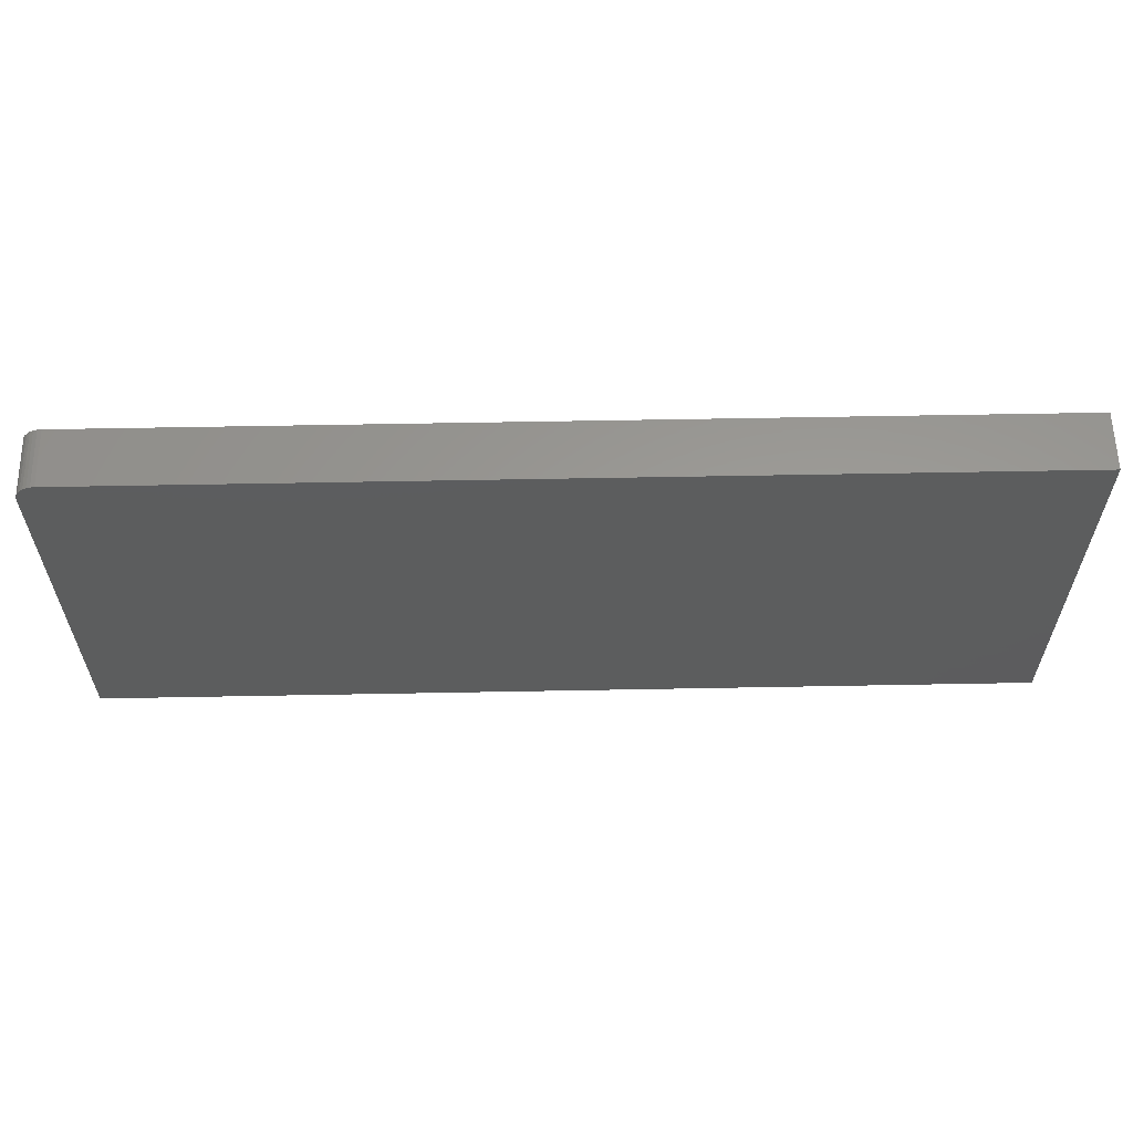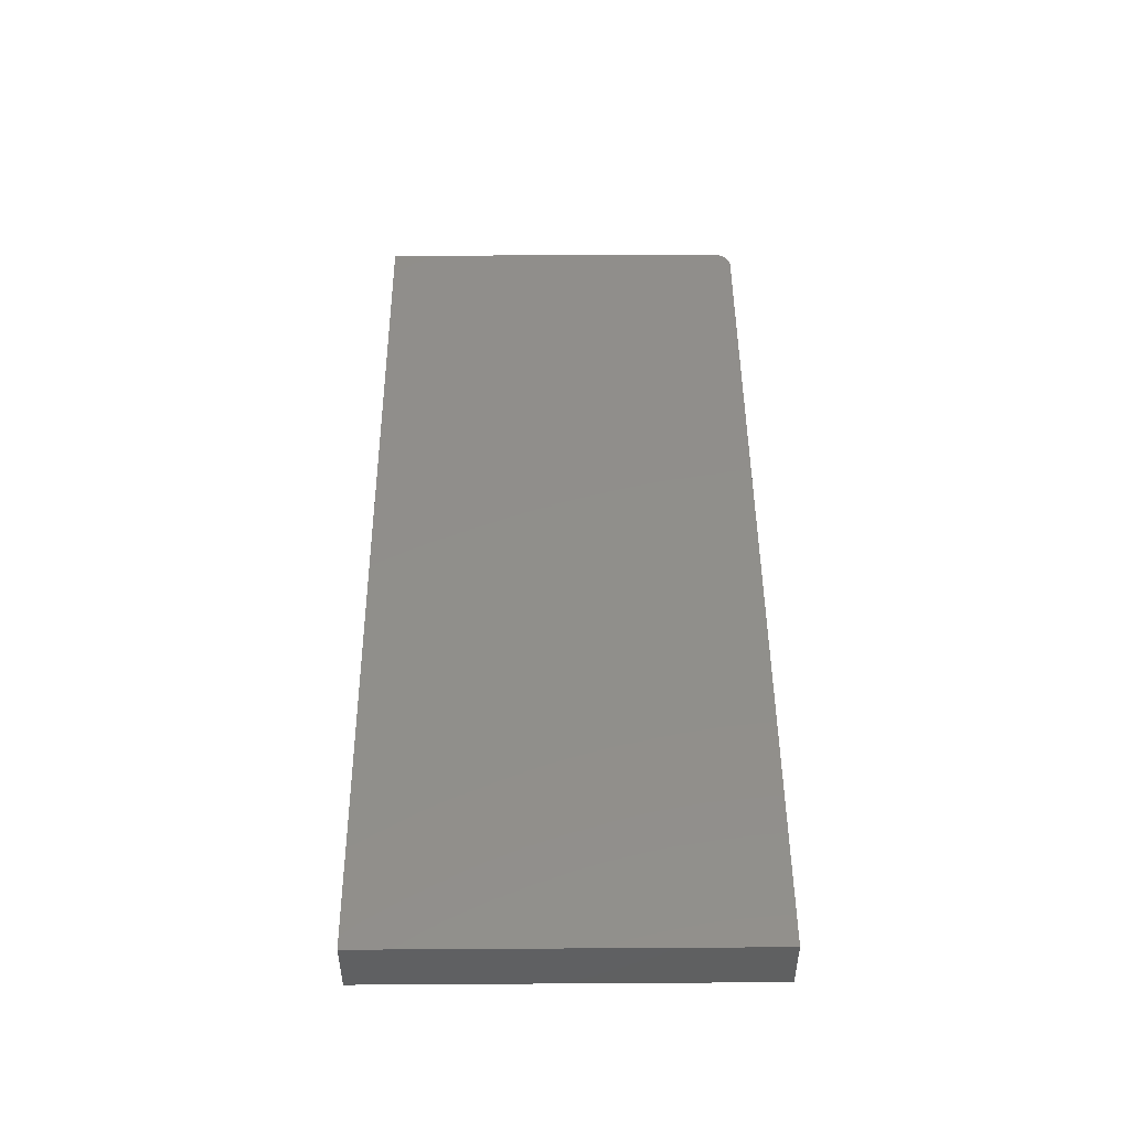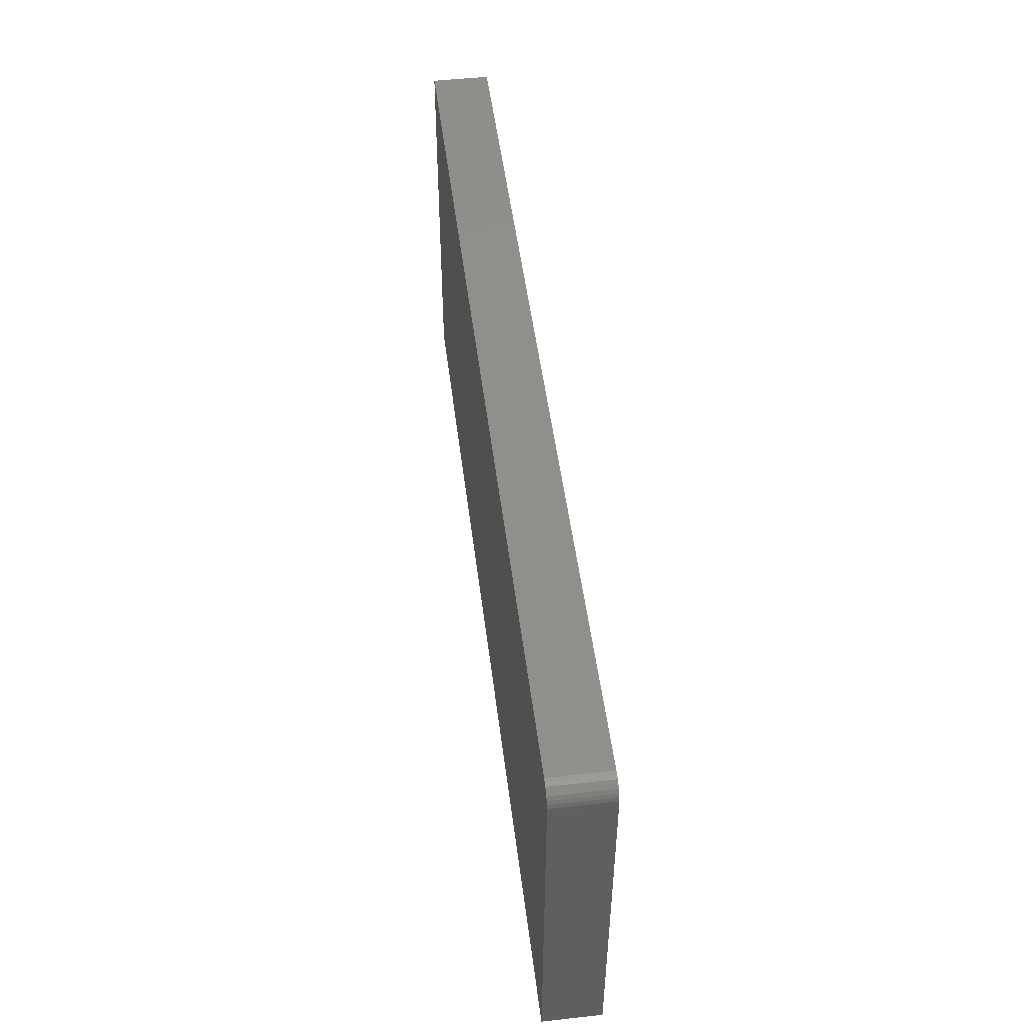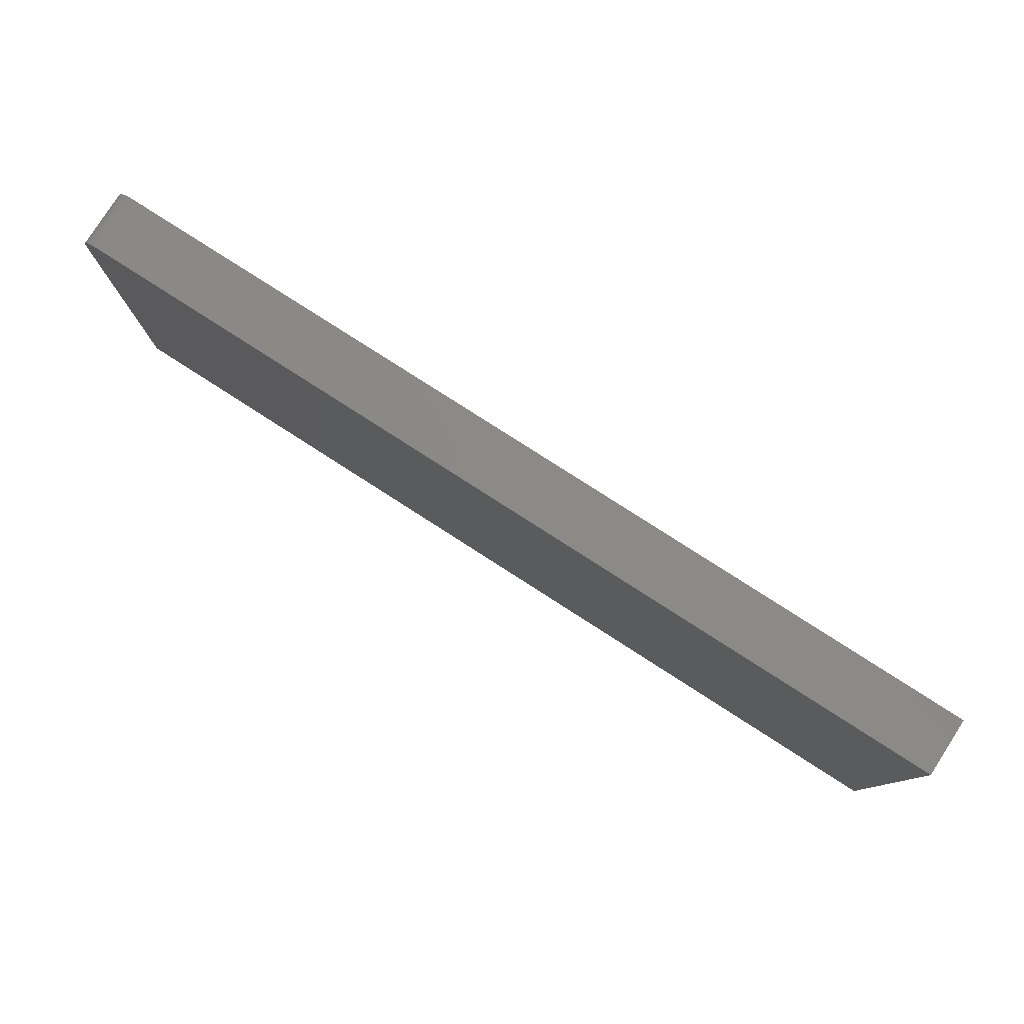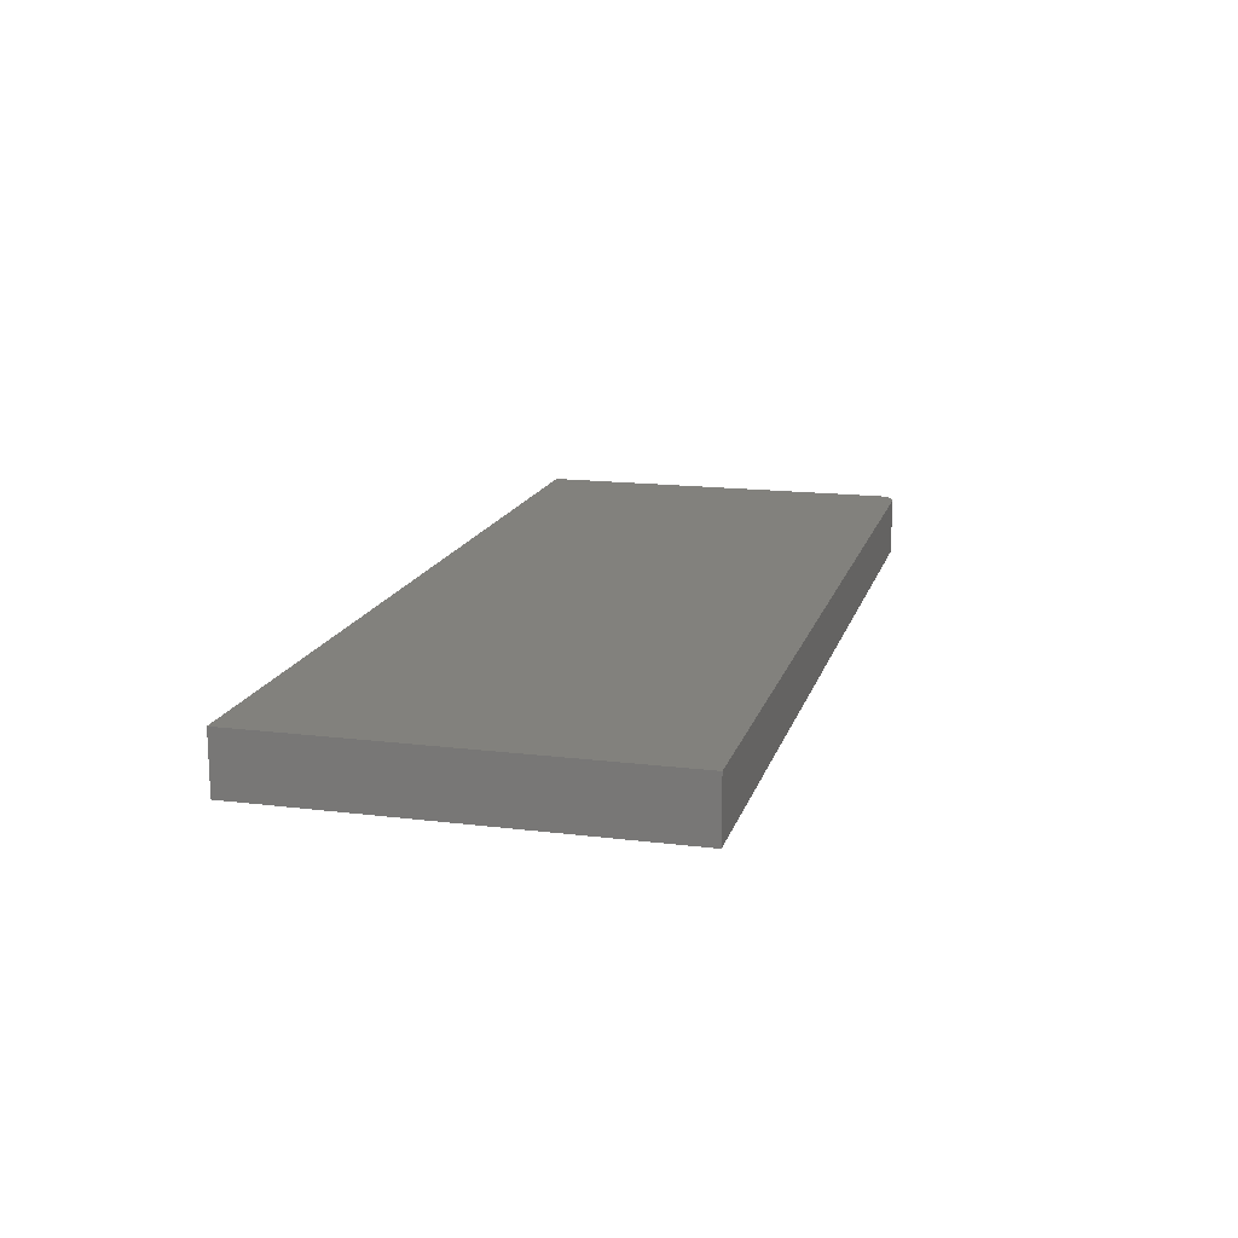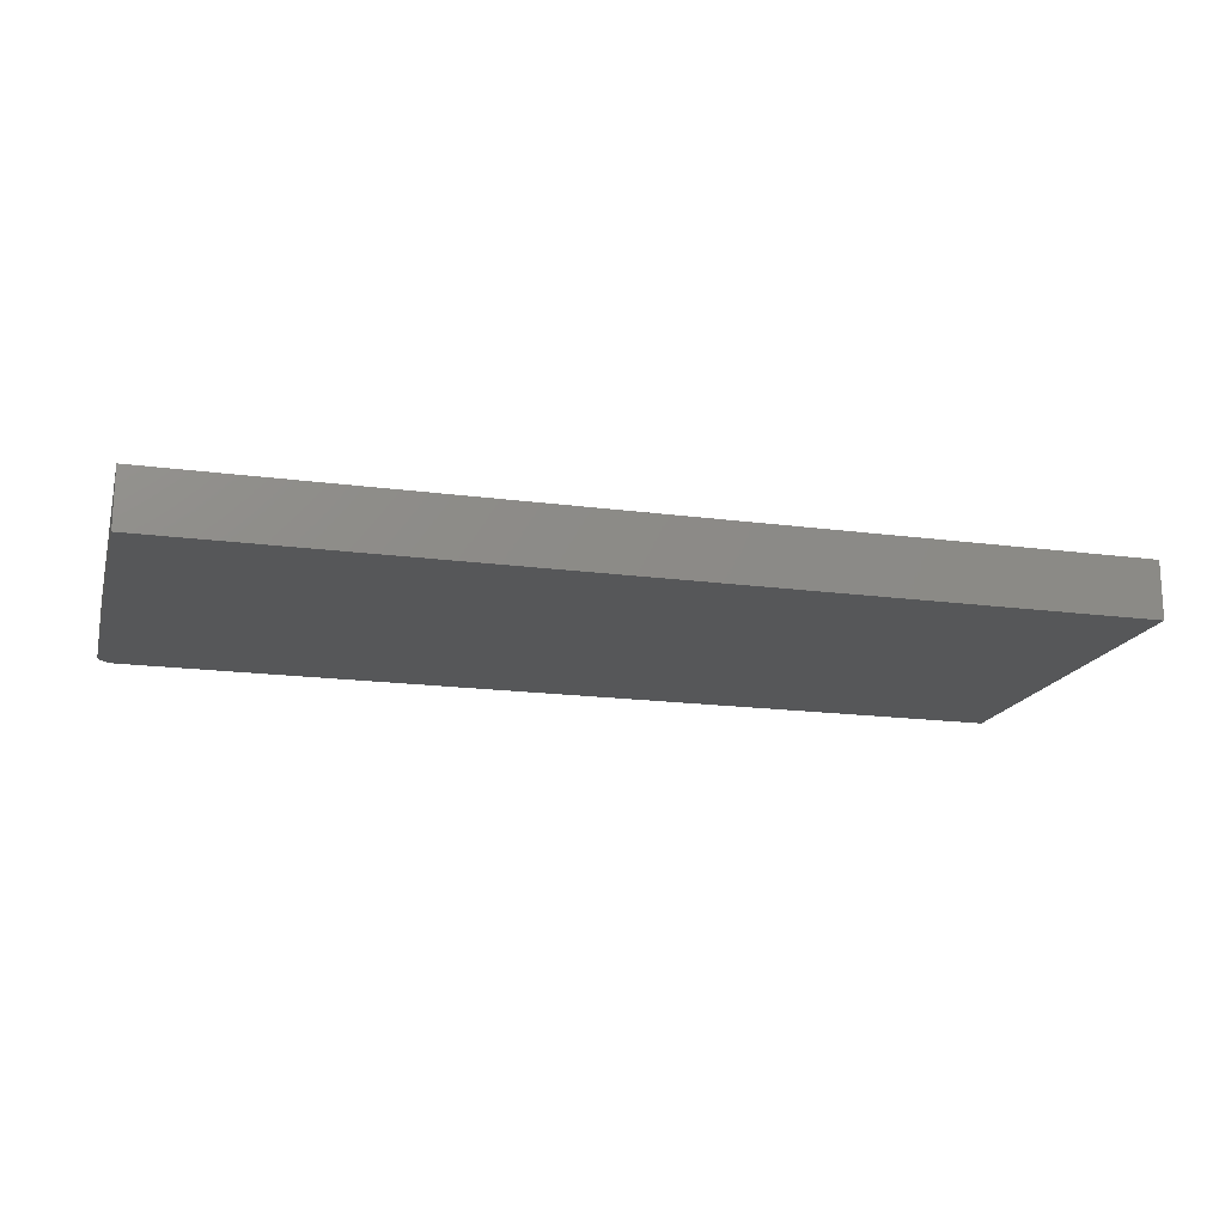
<metadata>
{"format":"stl","ext":"stl","renderer":"f3d","projection":"perspective","resolution":1024,"background":"white","views":[{"elev":59.7,"azim":178.9,"up":"+Z"},{"elev":47.7,"azim":-90.4,"up":"+Y"},{"elev":49.4,"azim":83.0,"up":"+Z"},{"elev":79.6,"azim":-147.3,"up":"+Z"},{"elev":15.6,"azim":-75.4,"up":"+Y"},{"elev":-17.3,"azim":165.0,"up":"+Y"}]}
</metadata>
<code>
# stl→obj: 24 verts, 44 faces
v 0.7188 -0.09375 0.3113
v 0.7307 -0.09375 0.3089
v 0.7248 -0.09375 0.3107
v -0.75 -0.09375 0.3113
v -0.75 -0.09375 -0.3203
v 0.75 -0.09375 -0.3203
v 0.75 -0.09375 0.28
v 0.7494 -0.09375 0.2861
v 0.7476 -0.09375 0.292
v 0.7447 -0.09375 0.2974
v 0.7408 -0.09375 0.3021
v 0.7361 -0.09375 0.306
v 0.7248 1.988e-16 0.3107
v 0.7307 1.993e-16 0.3089
v 0.7188 1.981e-16 0.3113
v -0.75 3.506e-17 0.3113
v 0.7361 1.998e-16 0.306
v 0.7408 2.001e-16 0.3021
v 0.7447 2.002e-16 0.2974
v 0.7476 2.003e-16 0.292
v 0.7494 2.001e-16 0.2861
v 0.75 1.999e-16 0.28
v 0.75 1.665e-16 -0.3203
v -0.75 0 -0.3203
f 1 2 3
f 4 5 6
f 4 6 7
f 4 7 8
f 4 8 9
f 4 9 10
f 4 10 11
f 4 11 12
f 4 12 2
f 4 2 1
f 13 14 15
f 16 15 14
f 16 14 17
f 16 17 18
f 16 18 19
f 16 19 20
f 16 20 21
f 16 21 22
f 16 22 23
f 16 23 24
f 1 15 4
f 4 15 16
f 6 23 7
f 7 23 22
f 15 1 13
f 13 1 3
f 13 3 14
f 14 3 2
f 14 2 17
f 17 2 12
f 17 12 18
f 18 12 11
f 18 11 19
f 19 11 10
f 19 10 20
f 20 10 9
f 20 9 21
f 21 9 8
f 21 8 22
f 22 8 7
f 4 16 5
f 5 16 24
f 5 24 6
f 6 24 23

</code>
